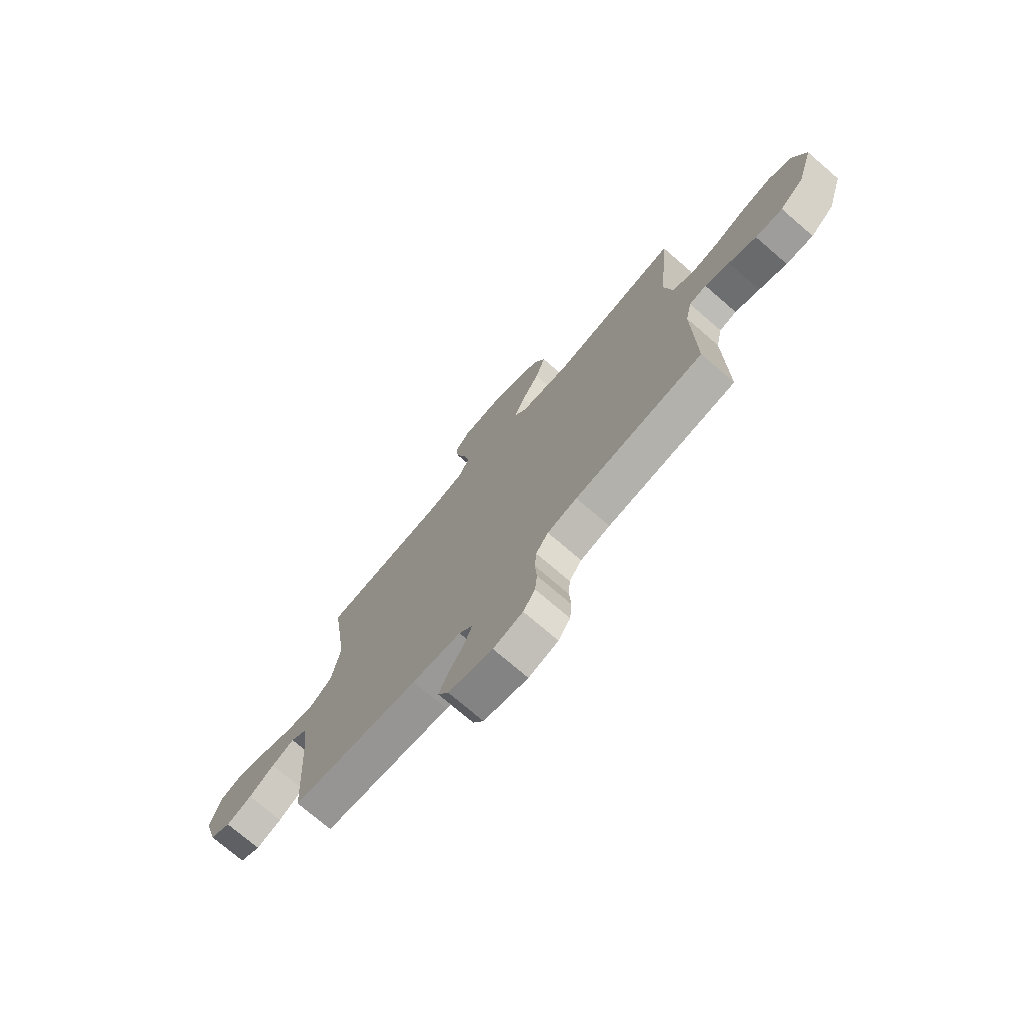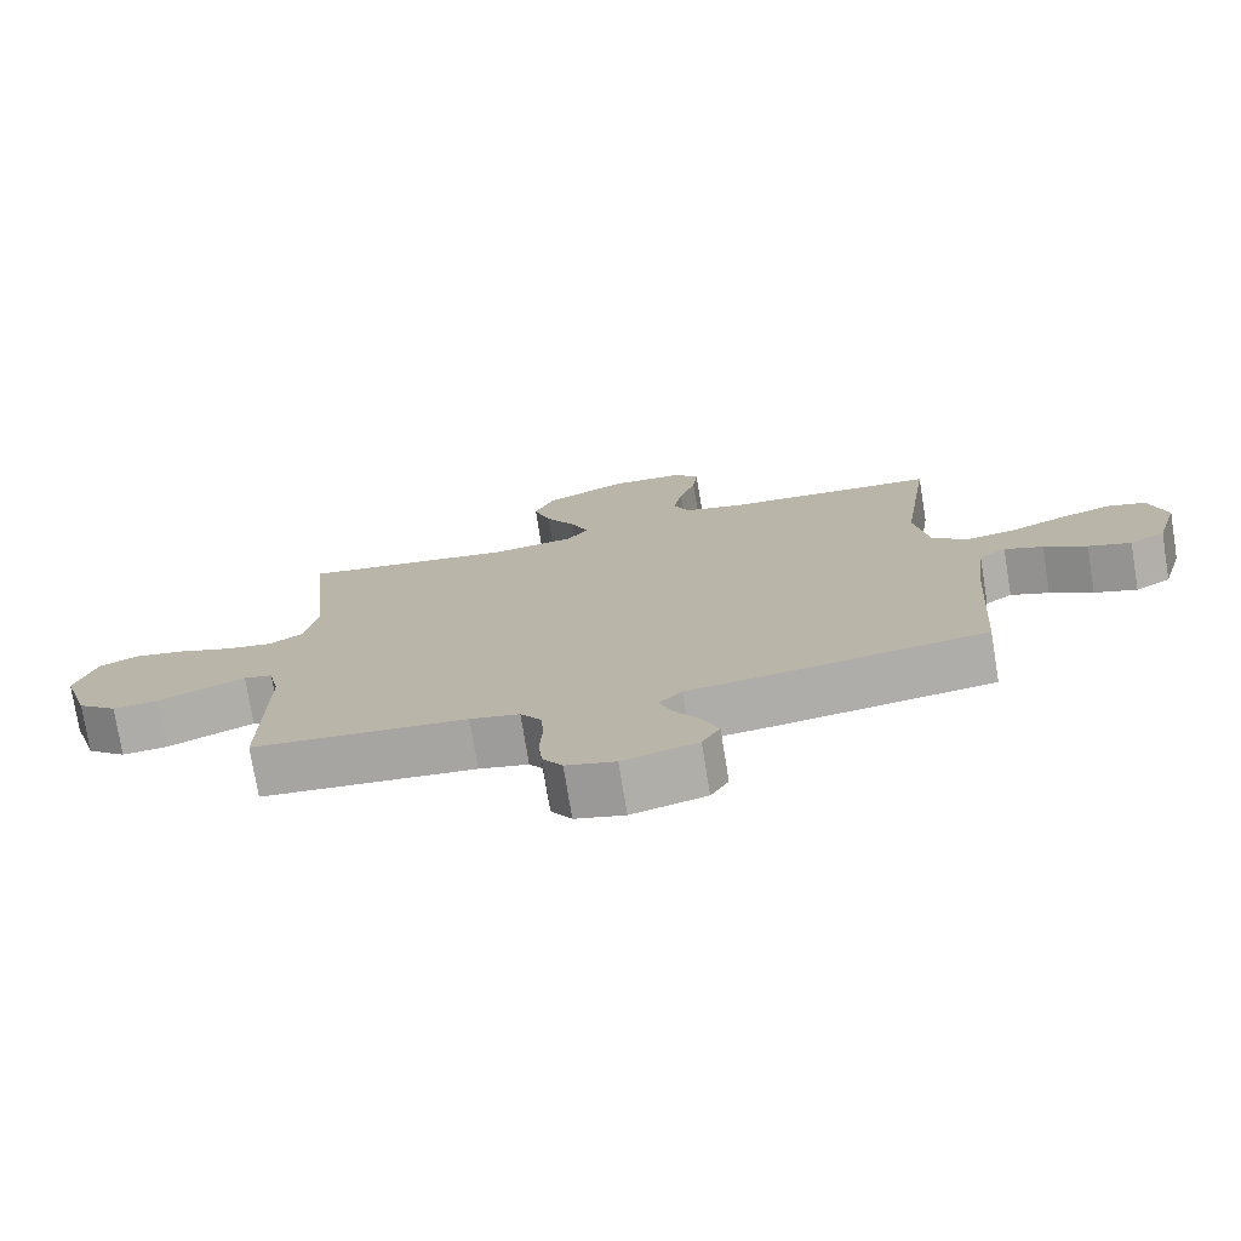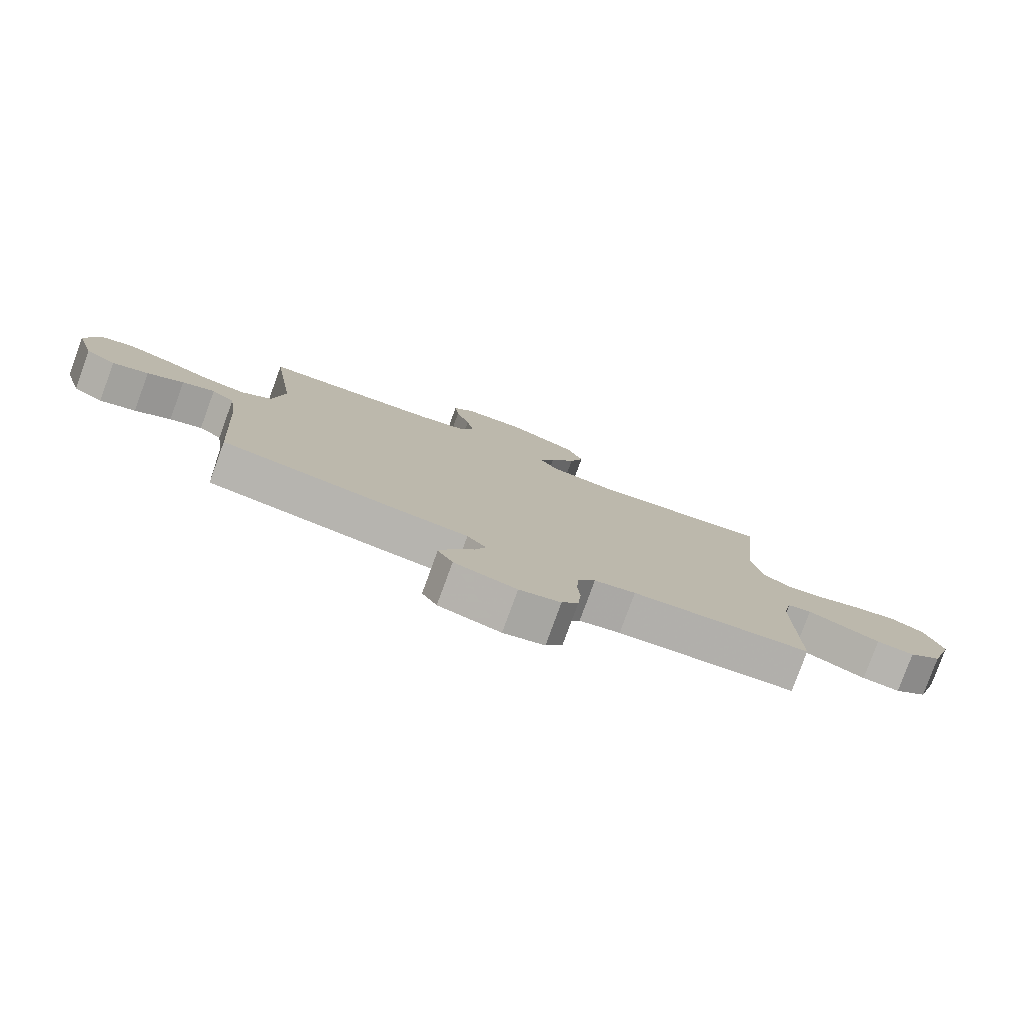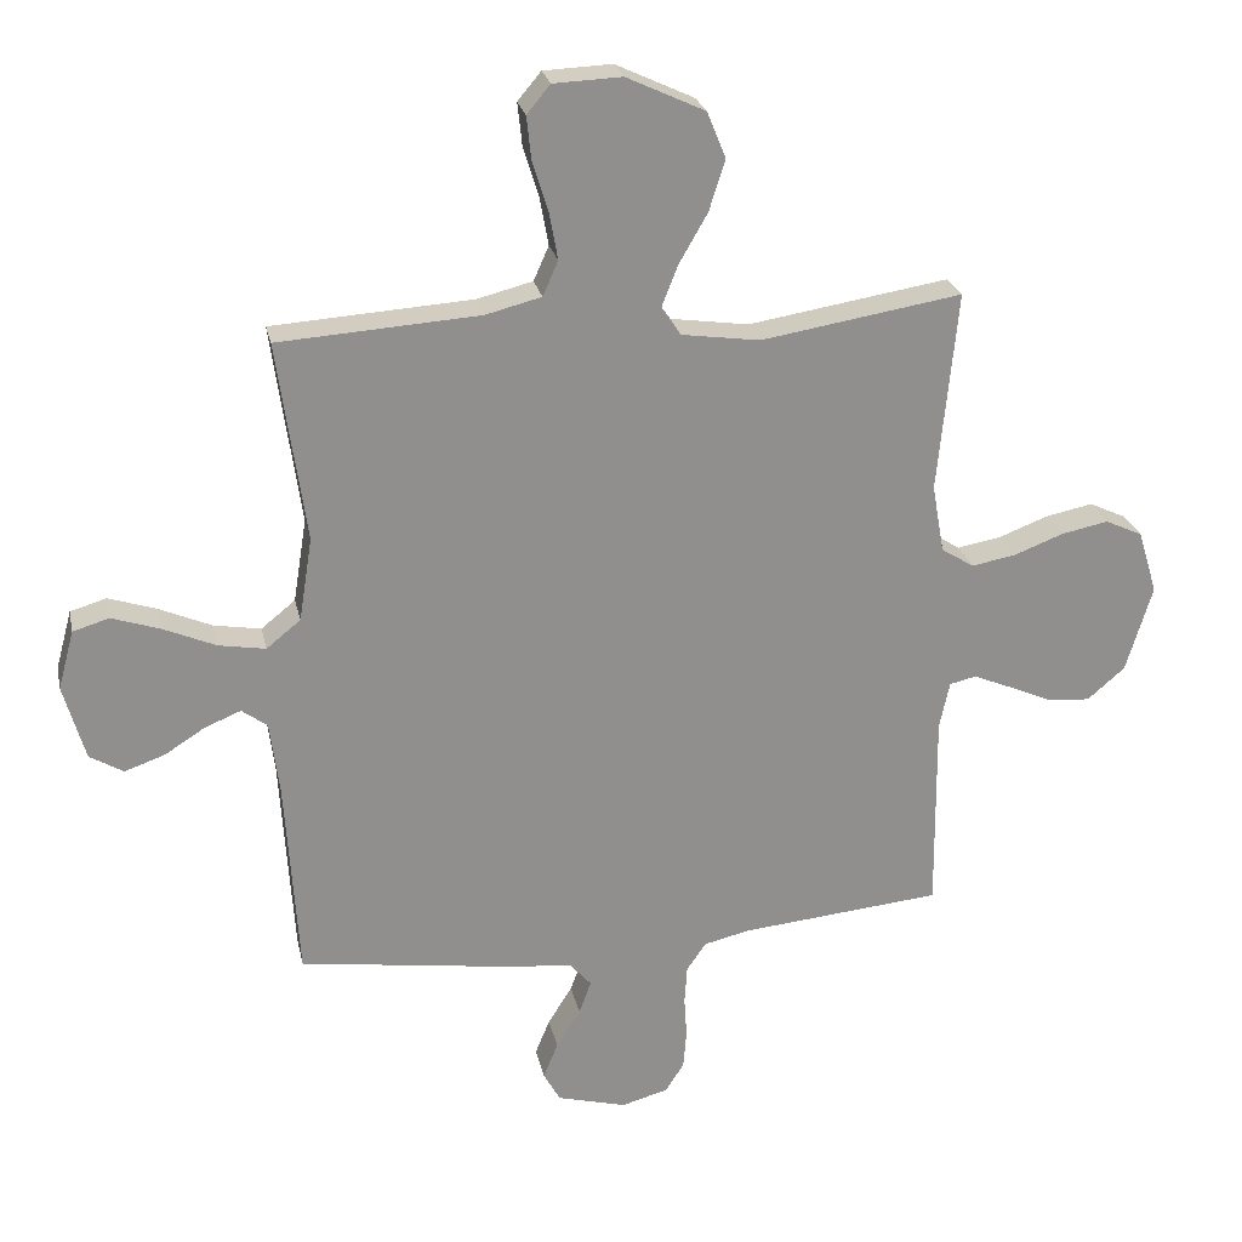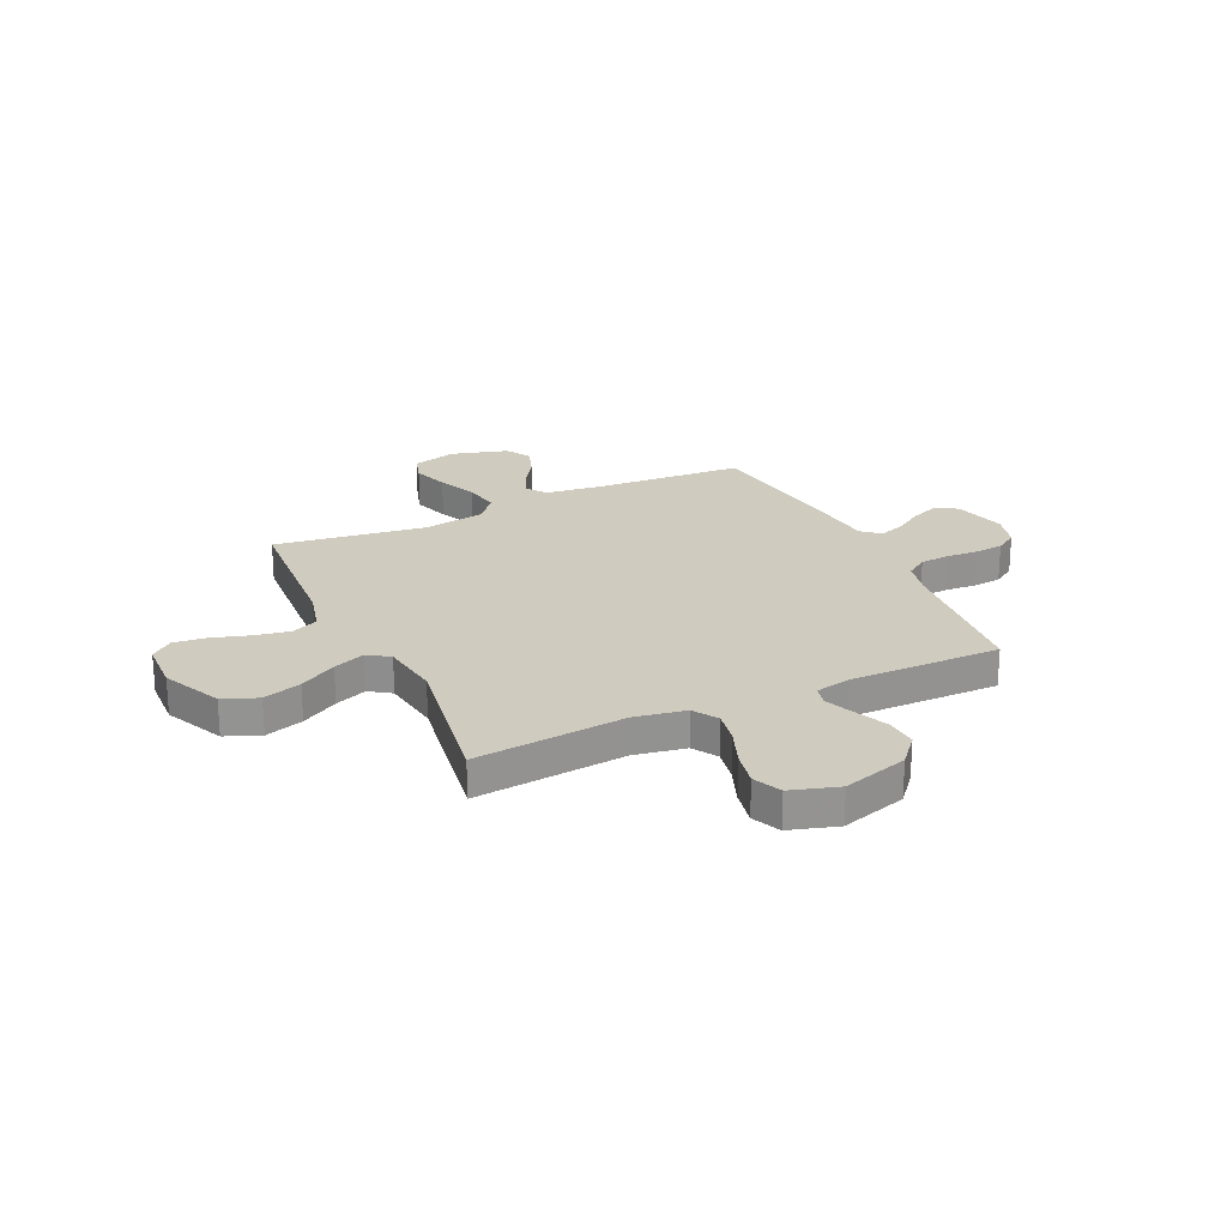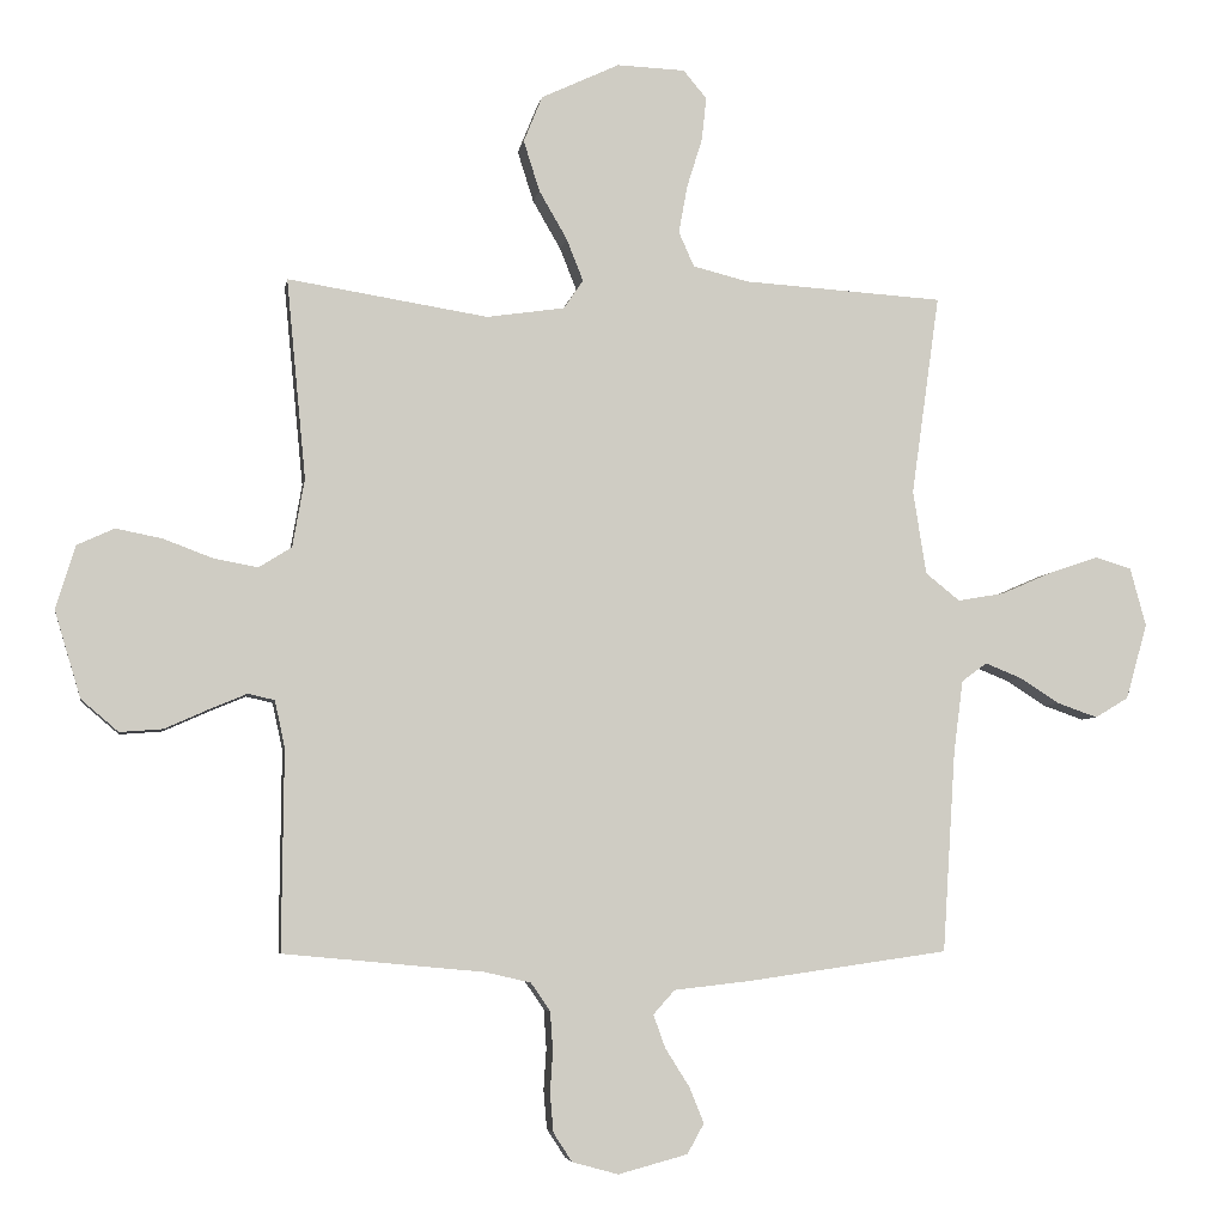
<metadata>
{"format":"obj","ext":"obj","renderer":"f3d","projection":"perspective","resolution":1024,"background":"white","views":[{"elev":-74.5,"azim":49.3,"up":"+Z"},{"elev":-75.7,"azim":-170.8,"up":"+Z"},{"elev":-79.8,"azim":-20.1,"up":"+Z"},{"elev":24.9,"azim":-12.0,"up":"+Z"},{"elev":23.7,"azim":65.0,"up":"+Y"},{"elev":-5.2,"azim":170.8,"up":"+Z"}]}
</metadata>
<code>
v -0.5 0.07 -0.5
v -0.519 0.07 -0.2
v -0.533 0.07 -0.09
v -0.571 0.07 -0.062
v -0.625 0.07 -0.084
v -0.685 0.07 -0.122
v -0.745 0.07 -0.143
v -0.795 0.07 -0.113
v -0.827 0.07 0
v -0.803 0.07 0.088
v -0.749 0.07 0.104
v -0.677 0.07 0.08
v -0.599 0.07 0.046
v -0.529 0.07 0.034
v -0.478 0.07 0.075
v -0.458 0.07 0.2
v -0.5 0.07 0.5
v -0.2 0.07 0.519
v -0.117 0.07 0.54
v -0.094 0.07 0.592
v -0.107 0.07 0.663
v -0.13 0.07 0.737
v -0.137 0.07 0.802
v -0.102 0.07 0.844
v 0 0.07 0.848
v 0.117 0.07 0.793
v 0.145 0.07 0.724
v 0.121 0.07 0.648
v 0.079 0.07 0.575
v 0.054 0.07 0.512
v 0.083 0.07 0.469
v 0.2 0.07 0.452
v 0.5 0.07 0.5
v 0.471 0.07 0.2
v 0.489 0.07 0.098
v 0.538 0.07 0.067
v 0.604 0.07 0.079
v 0.678 0.07 0.107
v 0.748 0.07 0.121
v 0.804 0.07 0.095
v 0.833 0.07 0
v 0.794 0.07 -0.13
v 0.738 0.07 -0.178
v 0.674 0.07 -0.173
v 0.609 0.07 -0.144
v 0.552 0.07 -0.12
v 0.512 0.07 -0.129
v 0.497 0.07 -0.2
v 0.5 0.07 -0.5
v 0.2 0.07 -0.528
v 0.131 0.07 -0.544
v 0.102 0.07 -0.586
v 0.098 0.07 -0.644
v 0.102 0.07 -0.706
v 0.097 0.07 -0.764
v 0.069 0.07 -0.807
v 0 0.07 -0.826
v -0.104 0.07 -0.798
v -0.129 0.07 -0.753
v -0.107 0.07 -0.699
v -0.071 0.07 -0.642
v -0.053 0.07 -0.592
v -0.085 0.07 -0.556
v -0.2 0.07 -0.543
v -0.5 0 -0.5
v -0.519 0 -0.2
v -0.533 0 -0.09
v -0.571 0 -0.062
v -0.625 0 -0.084
v -0.685 0 -0.122
v -0.745 0 -0.143
v -0.795 0 -0.113
v -0.827 0 0
v -0.803 0 0.088
v -0.749 0 0.104
v -0.677 0 0.08
v -0.599 0 0.046
v -0.529 0 0.034
v -0.478 0 0.075
v -0.458 0 0.2
v -0.5 0 0.5
v -0.2 0 0.519
v -0.117 0 0.54
v -0.094 0 0.592
v -0.107 0 0.663
v -0.13 0 0.737
v -0.137 0 0.802
v -0.102 0 0.844
v 0 0 0.848
v 0.117 0 0.793
v 0.145 0 0.724
v 0.121 0 0.648
v 0.079 0 0.575
v 0.054 0 0.512
v 0.083 0 0.469
v 0.2 0 0.452
v 0.5 0 0.5
v 0.471 0 0.2
v 0.489 0 0.098
v 0.538 0 0.067
v 0.604 0 0.079
v 0.678 0 0.107
v 0.748 0 0.121
v 0.804 0 0.095
v 0.833 0 0
v 0.794 0 -0.13
v 0.738 0 -0.178
v 0.674 0 -0.173
v 0.609 0 -0.144
v 0.552 0 -0.12
v 0.512 0 -0.129
v 0.497 0 -0.2
v 0.5 0 -0.5
v 0.2 0 -0.528
v 0.131 0 -0.544
v 0.102 0 -0.586
v 0.098 0 -0.644
v 0.102 0 -0.706
v 0.097 0 -0.764
v 0.069 0 -0.807
v 0 0 -0.826
v -0.104 0 -0.798
v -0.129 0 -0.753
v -0.107 0 -0.699
v -0.071 0 -0.642
v -0.053 0 -0.592
v -0.085 0 -0.556
v -0.2 0 -0.543
f 63 64 1 2
f 58 59 60 61
f 58 61 62
f 57 58 62
f 56 57 62
f 53 54 55 56
f 52 53 56 62
f 51 52 62 63
f 48 49 50
f 47 48 50 51
f 42 43 44 45
f 42 45 46
f 41 42 46
f 40 41 46 47
f 37 38 39 40
f 36 37 40 47
f 32 33 34
f 31 32 34 35
f 26 27 28 29
f 26 29 30
f 25 26 30
f 24 25 30
f 21 22 23 24
f 20 21 24 30
f 19 20 30 31
f 16 17 18
f 15 16 18 19
f 10 11 12 13
f 8 9 10 13
f 8 13 14
f 5 6 7 8
f 4 5 8 14
f 3 4 14 15
f 35 36 47 51
f 31 35 51 63
f 15 19 31 63
f 2 3 15 63
f 66 65 128 127
f 125 124 123 122
f 126 125 122
f 126 122 121
f 126 121 120
f 120 119 118 117
f 126 120 117 116
f 127 126 116 115
f 114 113 112
f 115 114 112 111
f 109 108 107 106
f 110 109 106
f 110 106 105
f 111 110 105 104
f 104 103 102 101
f 111 104 101 100
f 98 97 96
f 99 98 96 95
f 93 92 91 90
f 94 93 90
f 94 90 89
f 94 89 88
f 88 87 86 85
f 94 88 85 84
f 95 94 84 83
f 82 81 80
f 83 82 80 79
f 77 76 75 74
f 77 74 73 72
f 78 77 72
f 72 71 70 69
f 78 72 69 68
f 79 78 68 67
f 115 111 100 99
f 127 115 99 95
f 127 95 83 79
f 127 79 67 66
f 1 65 66 2
f 2 66 67 3
f 3 67 68 4
f 4 68 69 5
f 5 69 70 6
f 6 70 71 7
f 7 71 72 8
f 8 72 73 9
f 9 73 74 10
f 10 74 75 11
f 11 75 76 12
f 12 76 77 13
f 13 77 78 14
f 14 78 79 15
f 15 79 80 16
f 16 80 81 17
f 17 81 82 18
f 18 82 83 19
f 19 83 84 20
f 20 84 85 21
f 21 85 86 22
f 22 86 87 23
f 23 87 88 24
f 24 88 89 25
f 25 89 90 26
f 26 90 91 27
f 27 91 92 28
f 28 92 93 29
f 29 93 94 30
f 30 94 95 31
f 31 95 96 32
f 32 96 97 33
f 33 97 98 34
f 34 98 99 35
f 35 99 100 36
f 36 100 101 37
f 37 101 102 38
f 38 102 103 39
f 39 103 104 40
f 40 104 105 41
f 41 105 106 42
f 42 106 107 43
f 43 107 108 44
f 44 108 109 45
f 45 109 110 46
f 46 110 111 47
f 47 111 112 48
f 48 112 113 49
f 49 113 114 50
f 50 114 115 51
f 51 115 116 52
f 52 116 117 53
f 53 117 118 54
f 54 118 119 55
f 55 119 120 56
f 56 120 121 57
f 57 121 122 58
f 58 122 123 59
f 59 123 124 60
f 60 124 125 61
f 61 125 126 62
f 62 126 127 63
f 63 127 128 64
f 64 128 65 1

</code>
